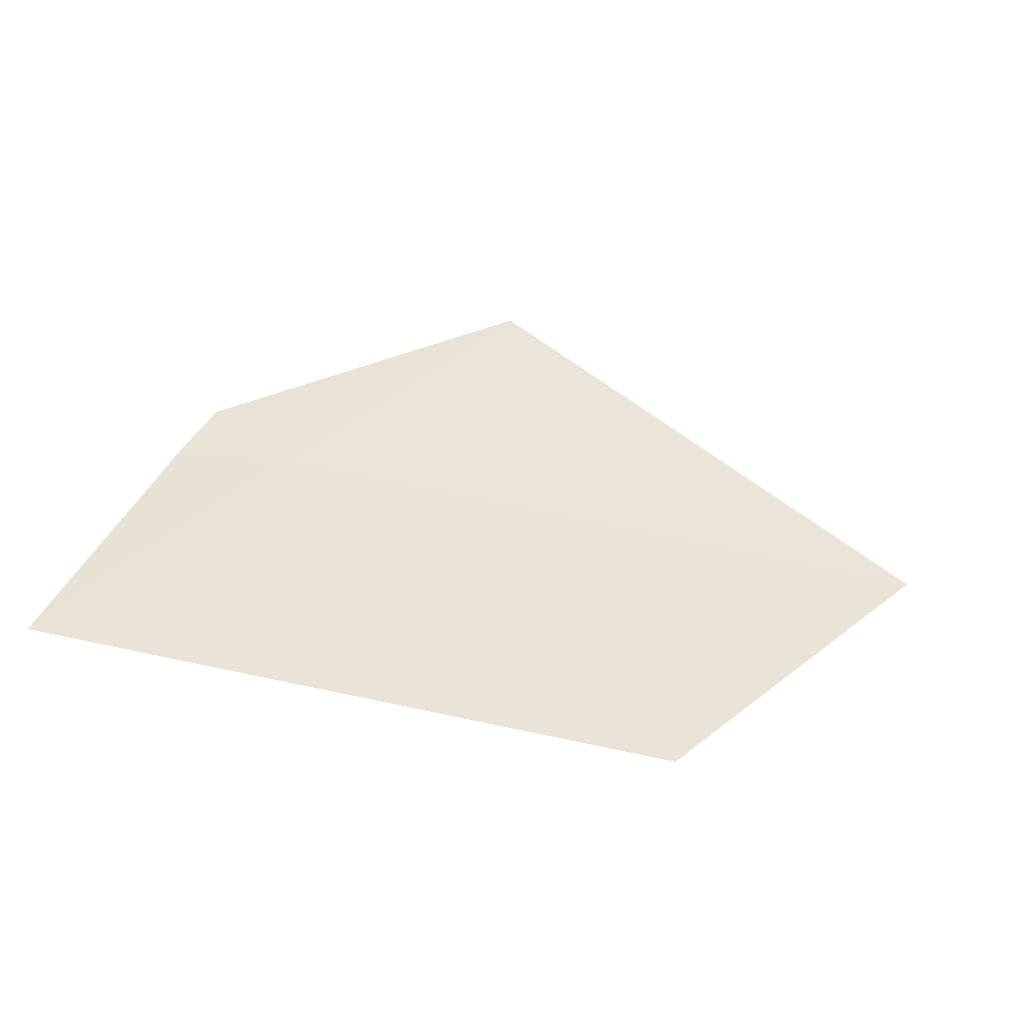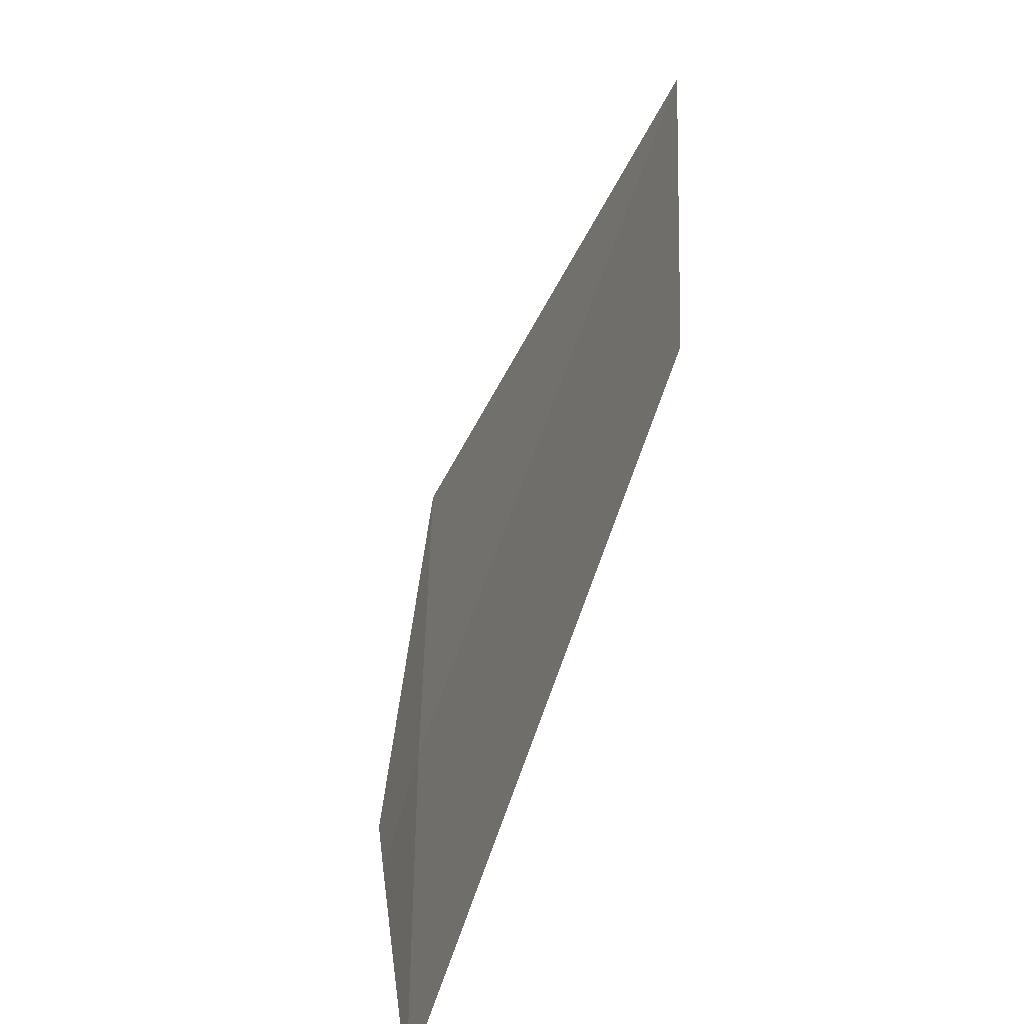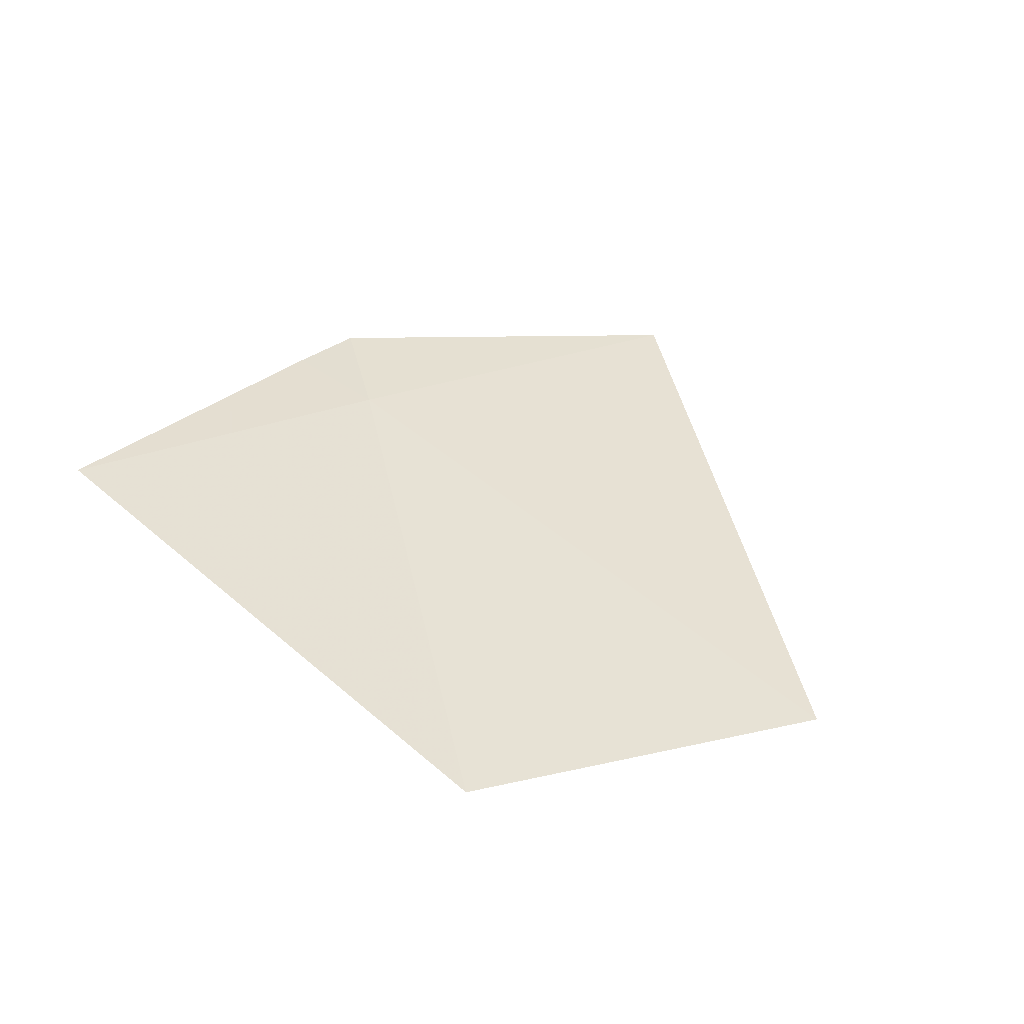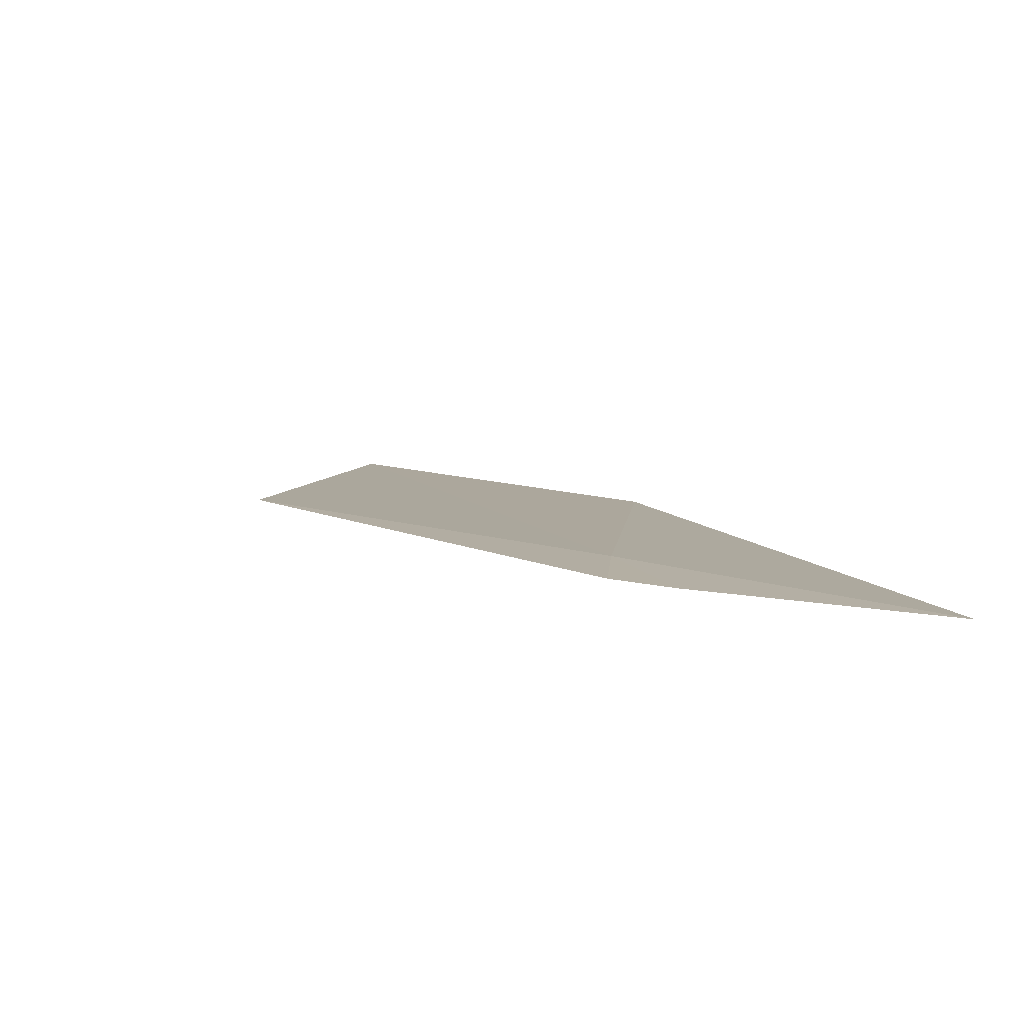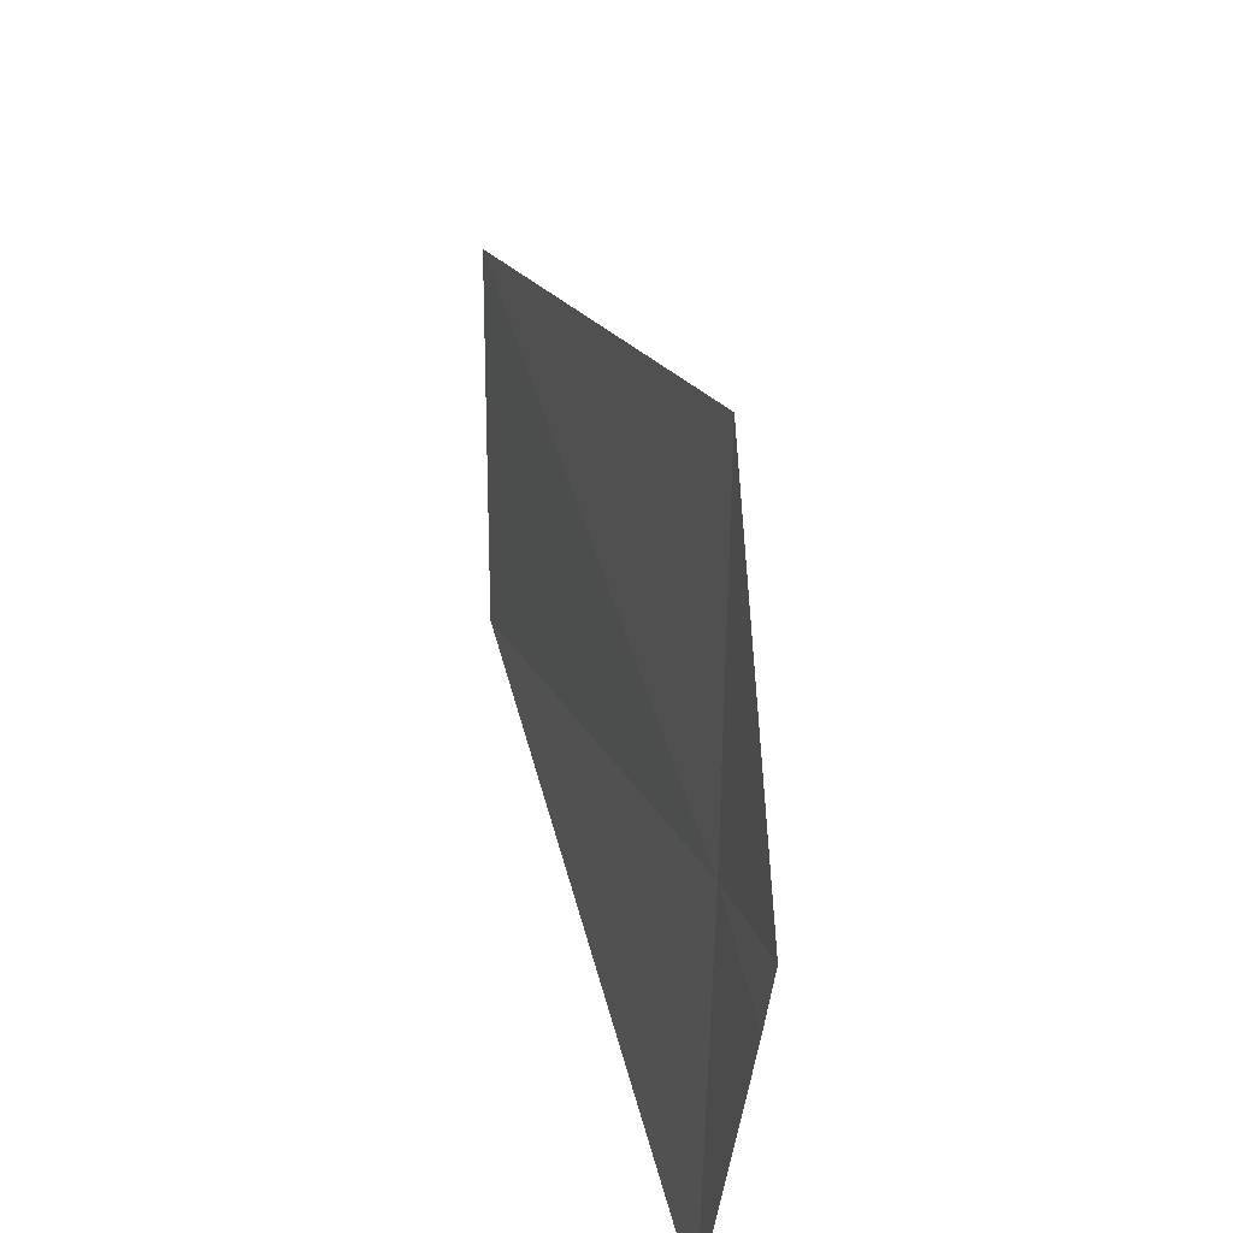
<metadata>
{"format":"obj","ext":"obj","renderer":"f3d","projection":"perspective","resolution":1024,"background":"white","views":[{"elev":35.5,"azim":19.4,"up":"+Z"},{"elev":-71.2,"azim":71.5,"up":"+Y"},{"elev":37.2,"azim":51.1,"up":"+Z"},{"elev":11.3,"azim":-110.8,"up":"+Z"},{"elev":47.5,"azim":-104.2,"up":"+Y"}]}
</metadata>
<code>
v 9.881 -21.35 16.81
v 10.11 -20.92 16.88
v 9.717 -21.27 16.82
v 9.701 -21.37 16.8
v 9.656 -21.79 16.73
v 10.87 -21.31 16.78
v 10.63 -21.73 16.72
f 1 3 4
f 1 6 2
f 1 7 6
f 1 5 7
f 1 2 3
f 1 4 5

</code>
